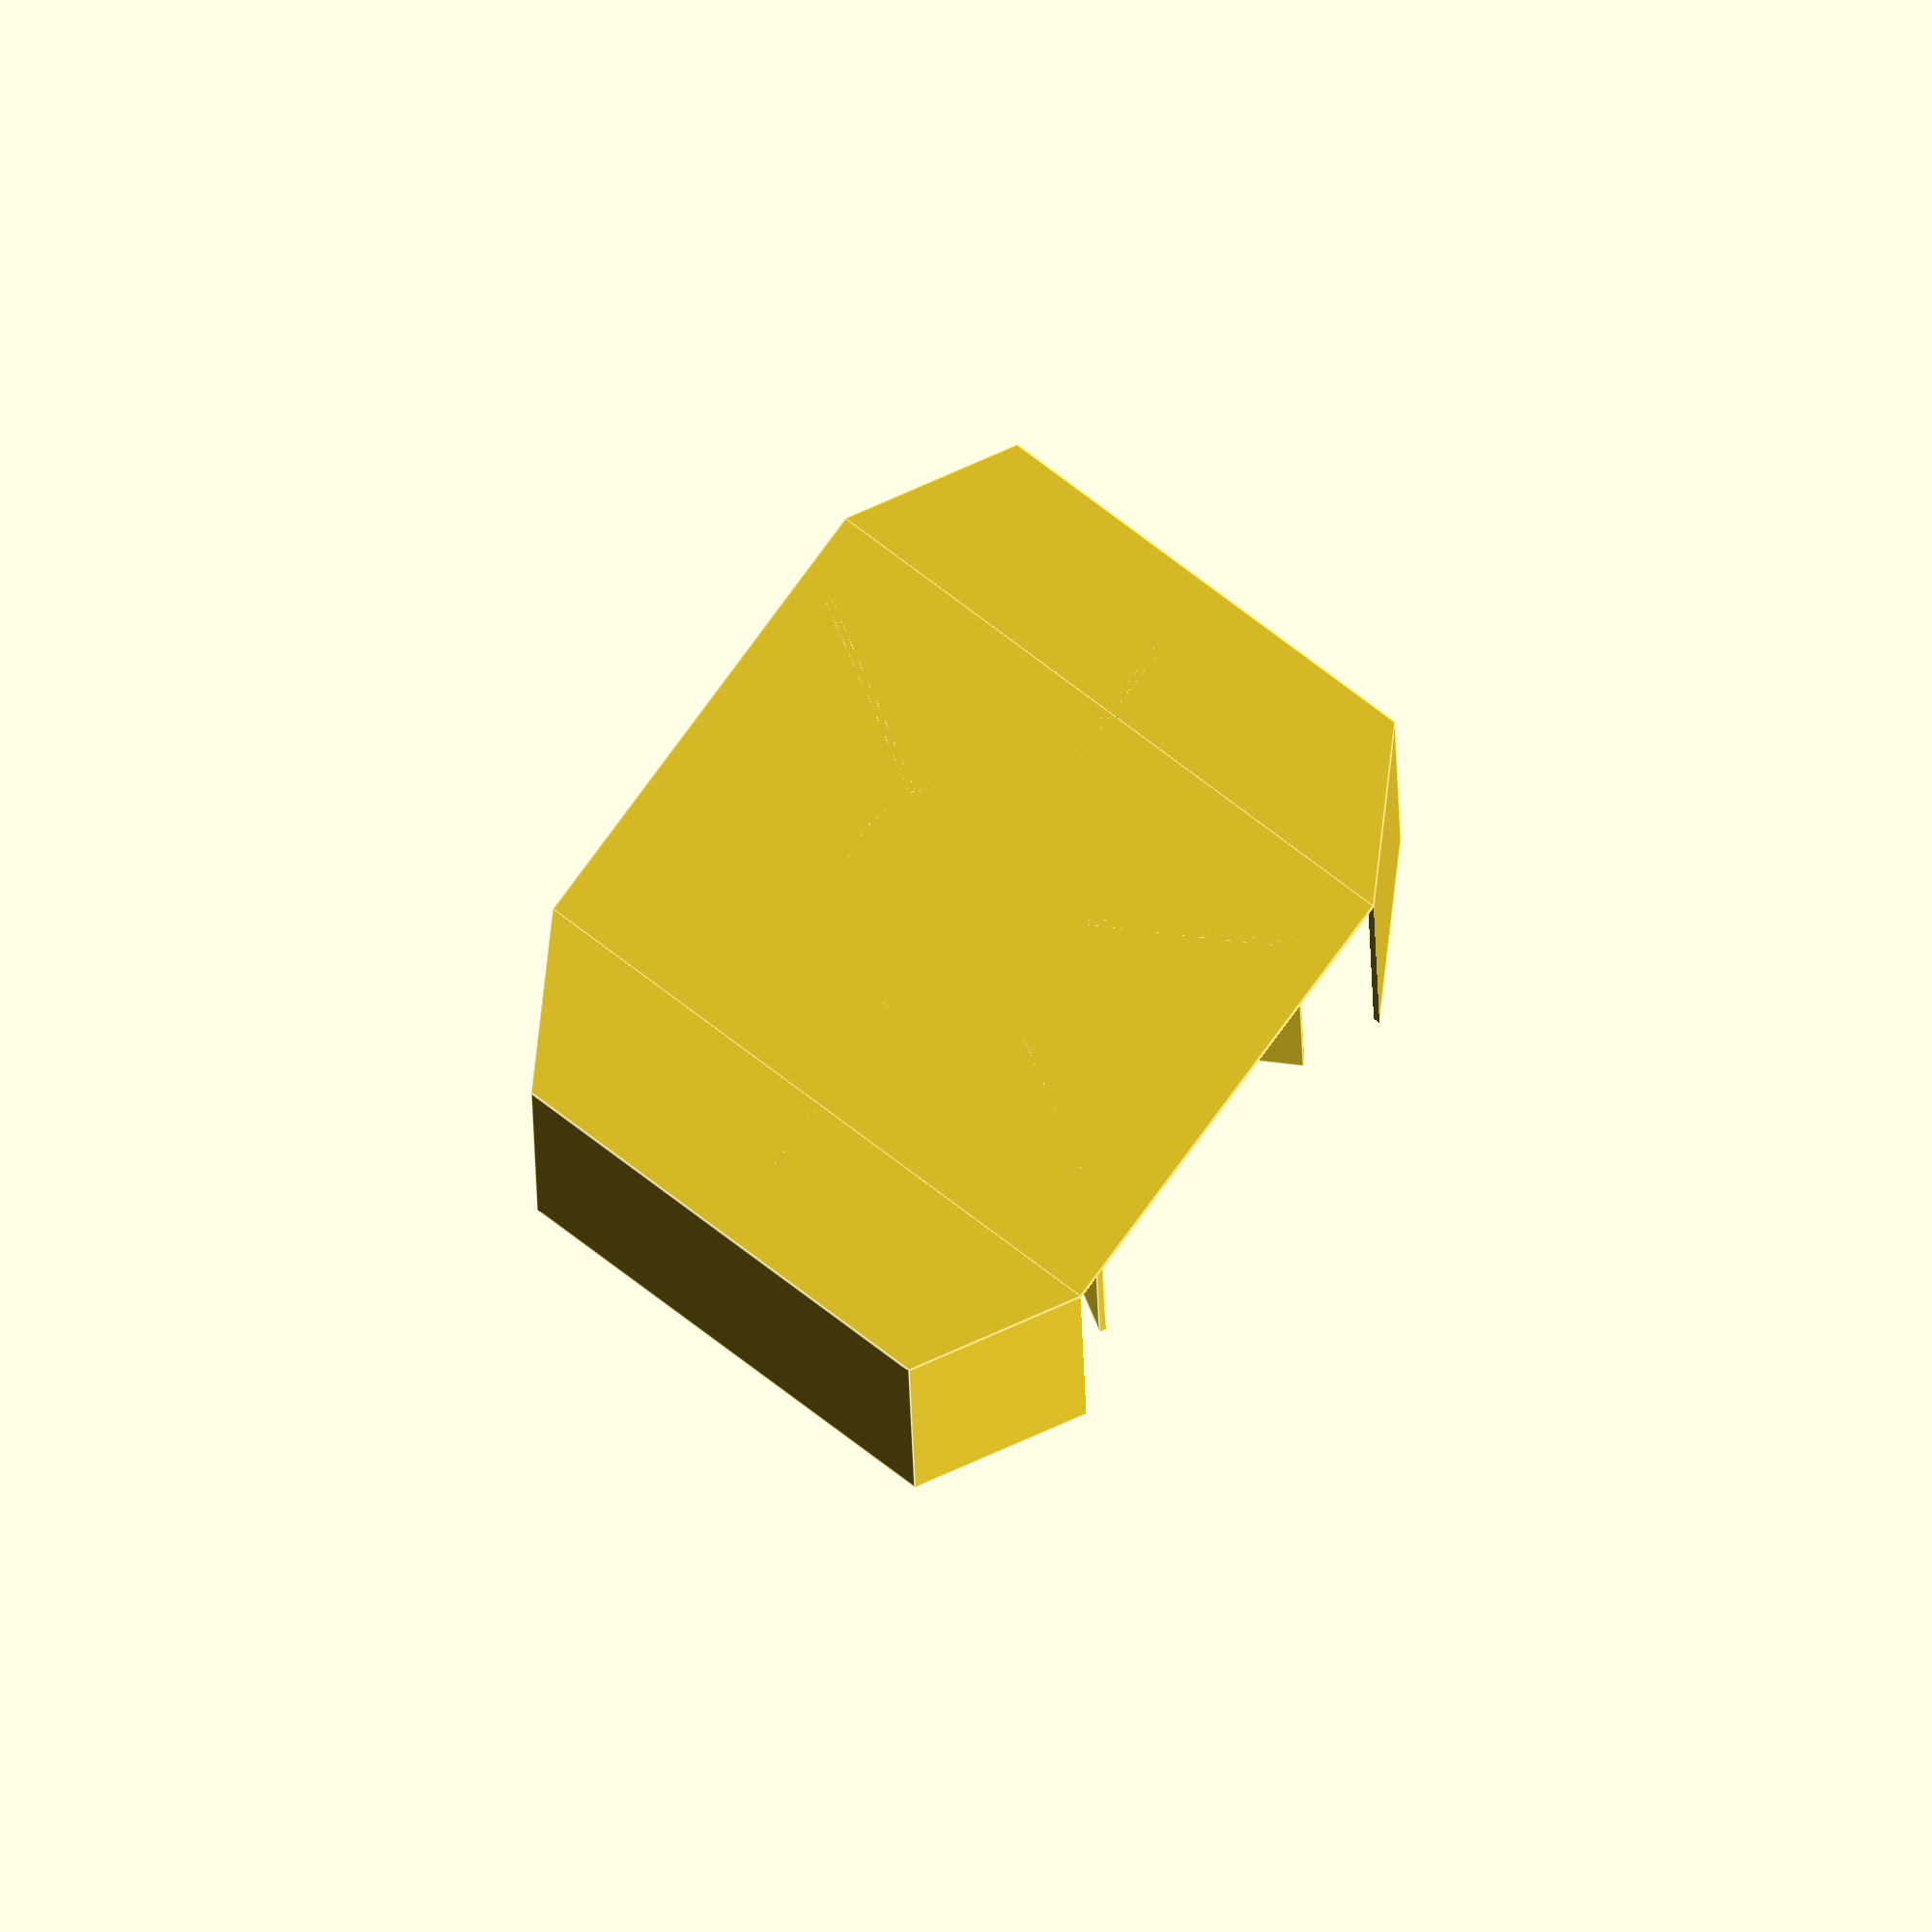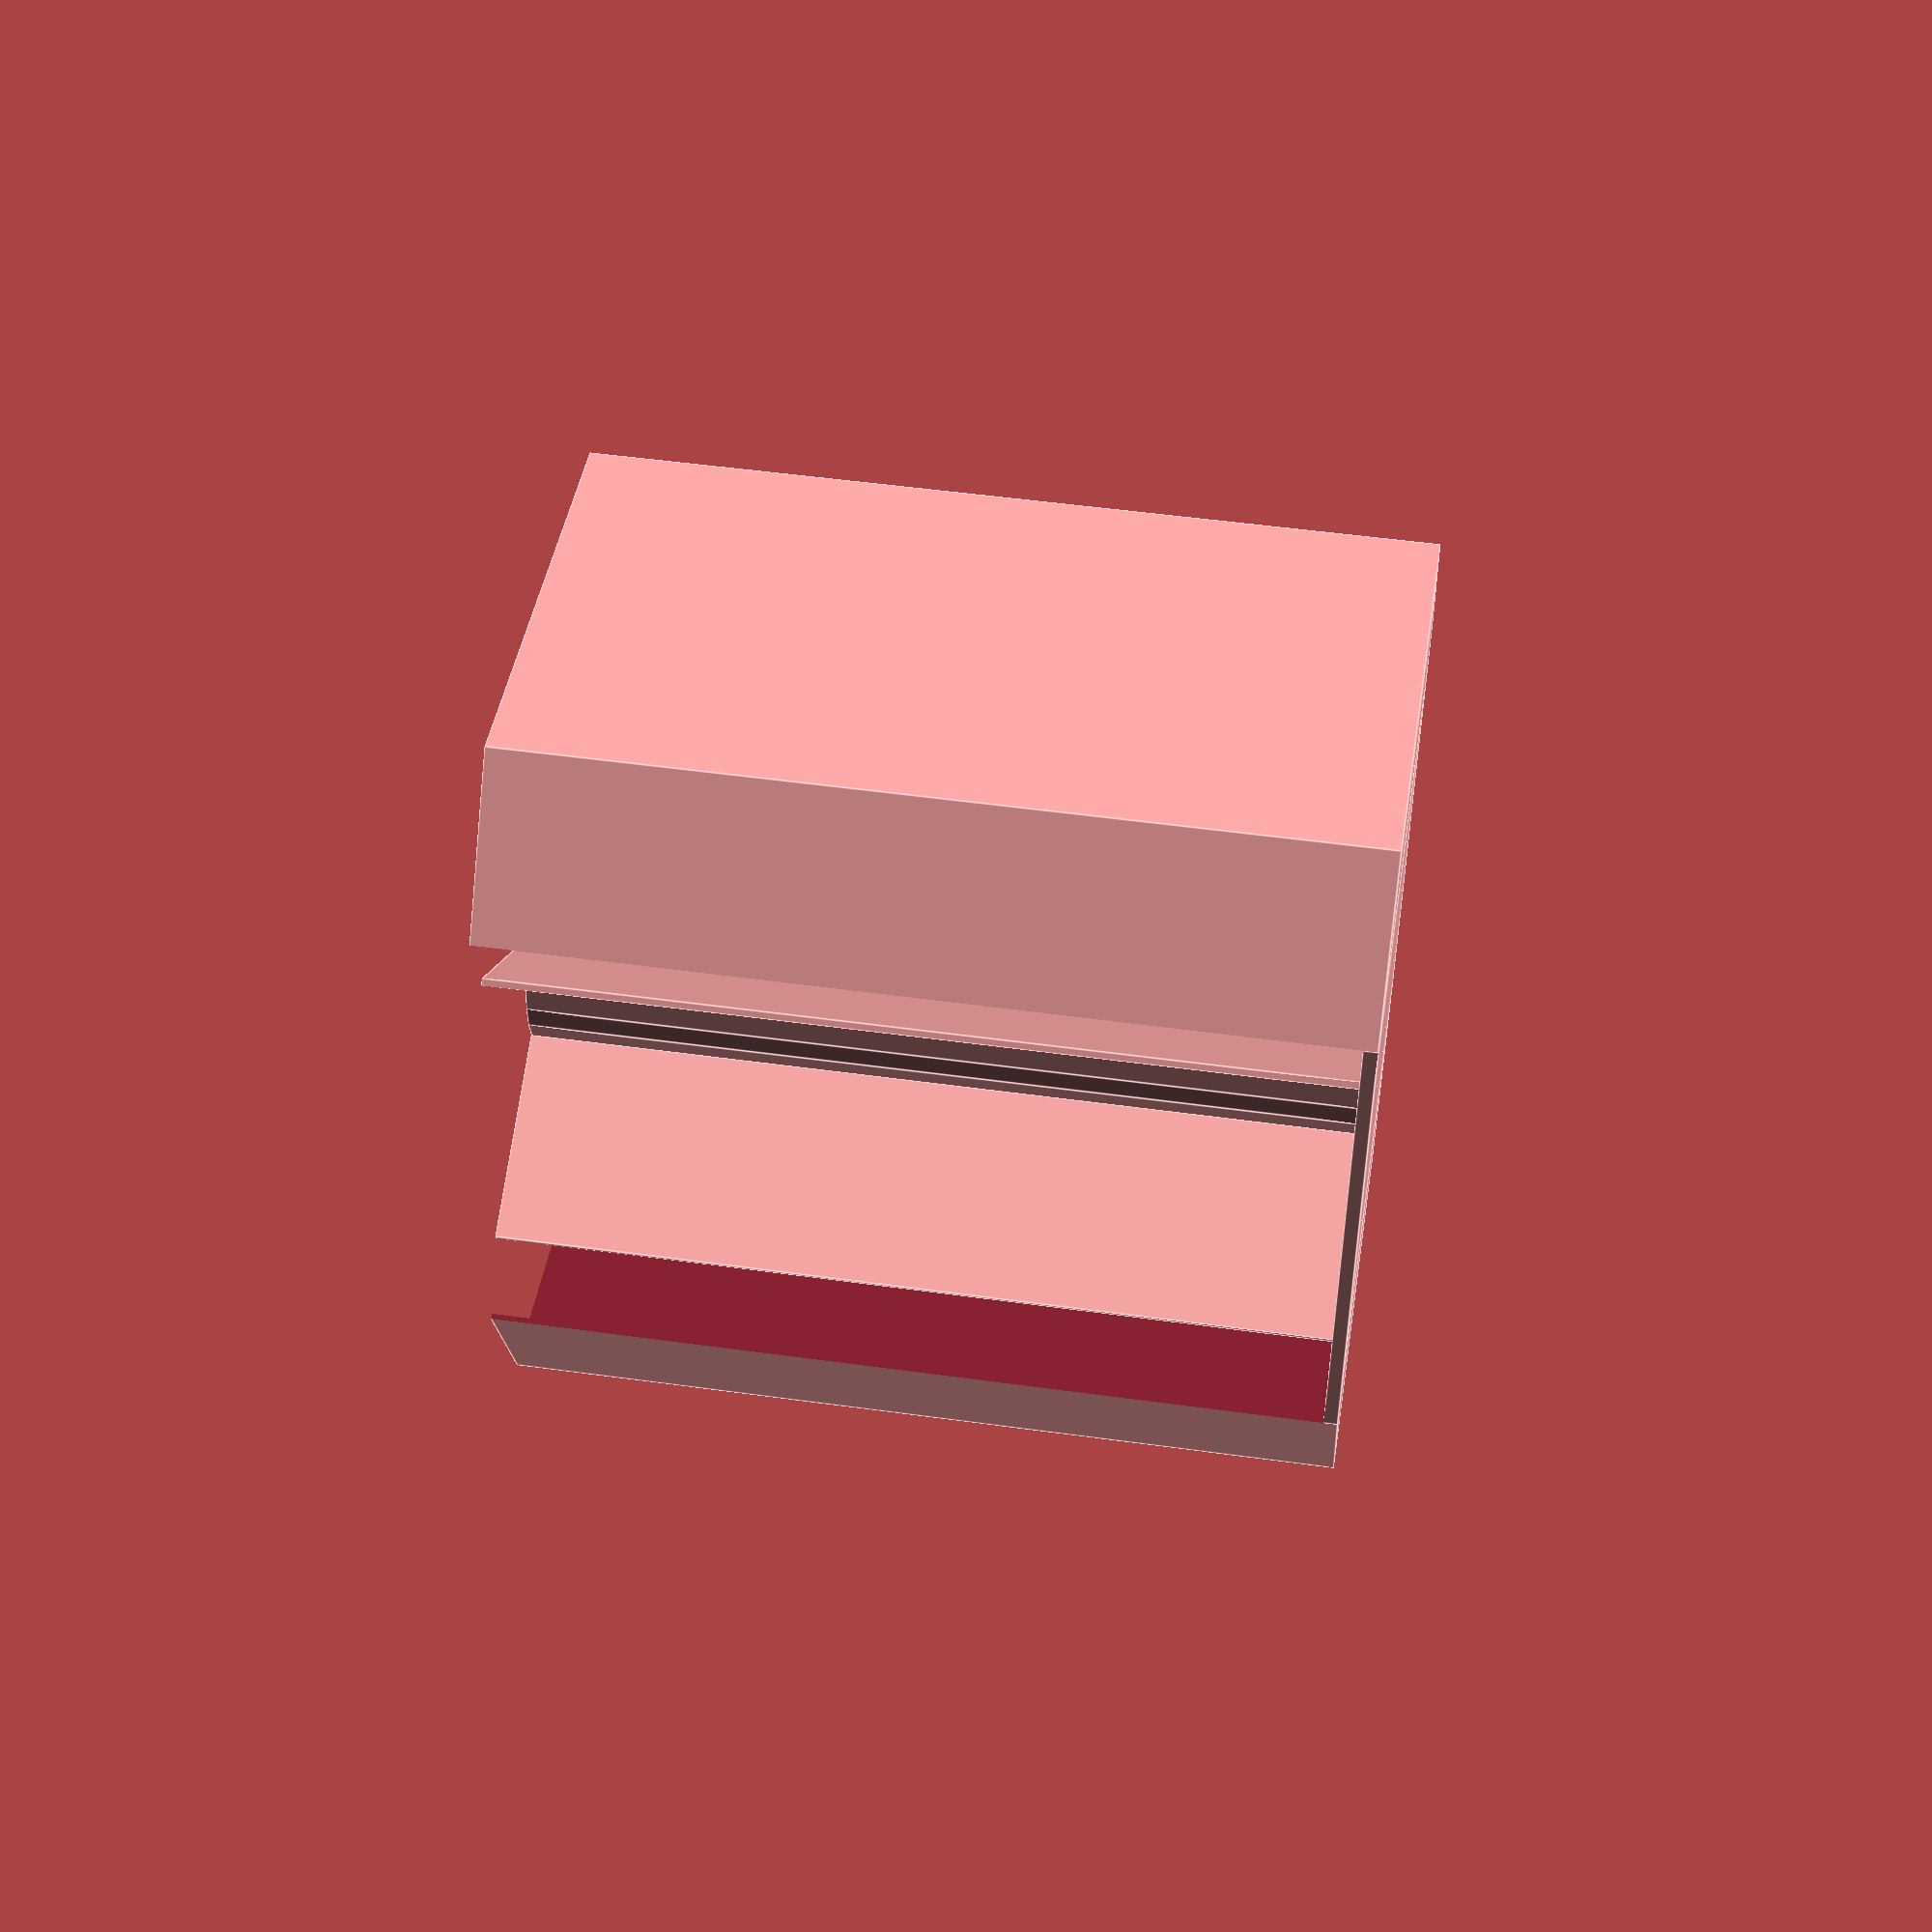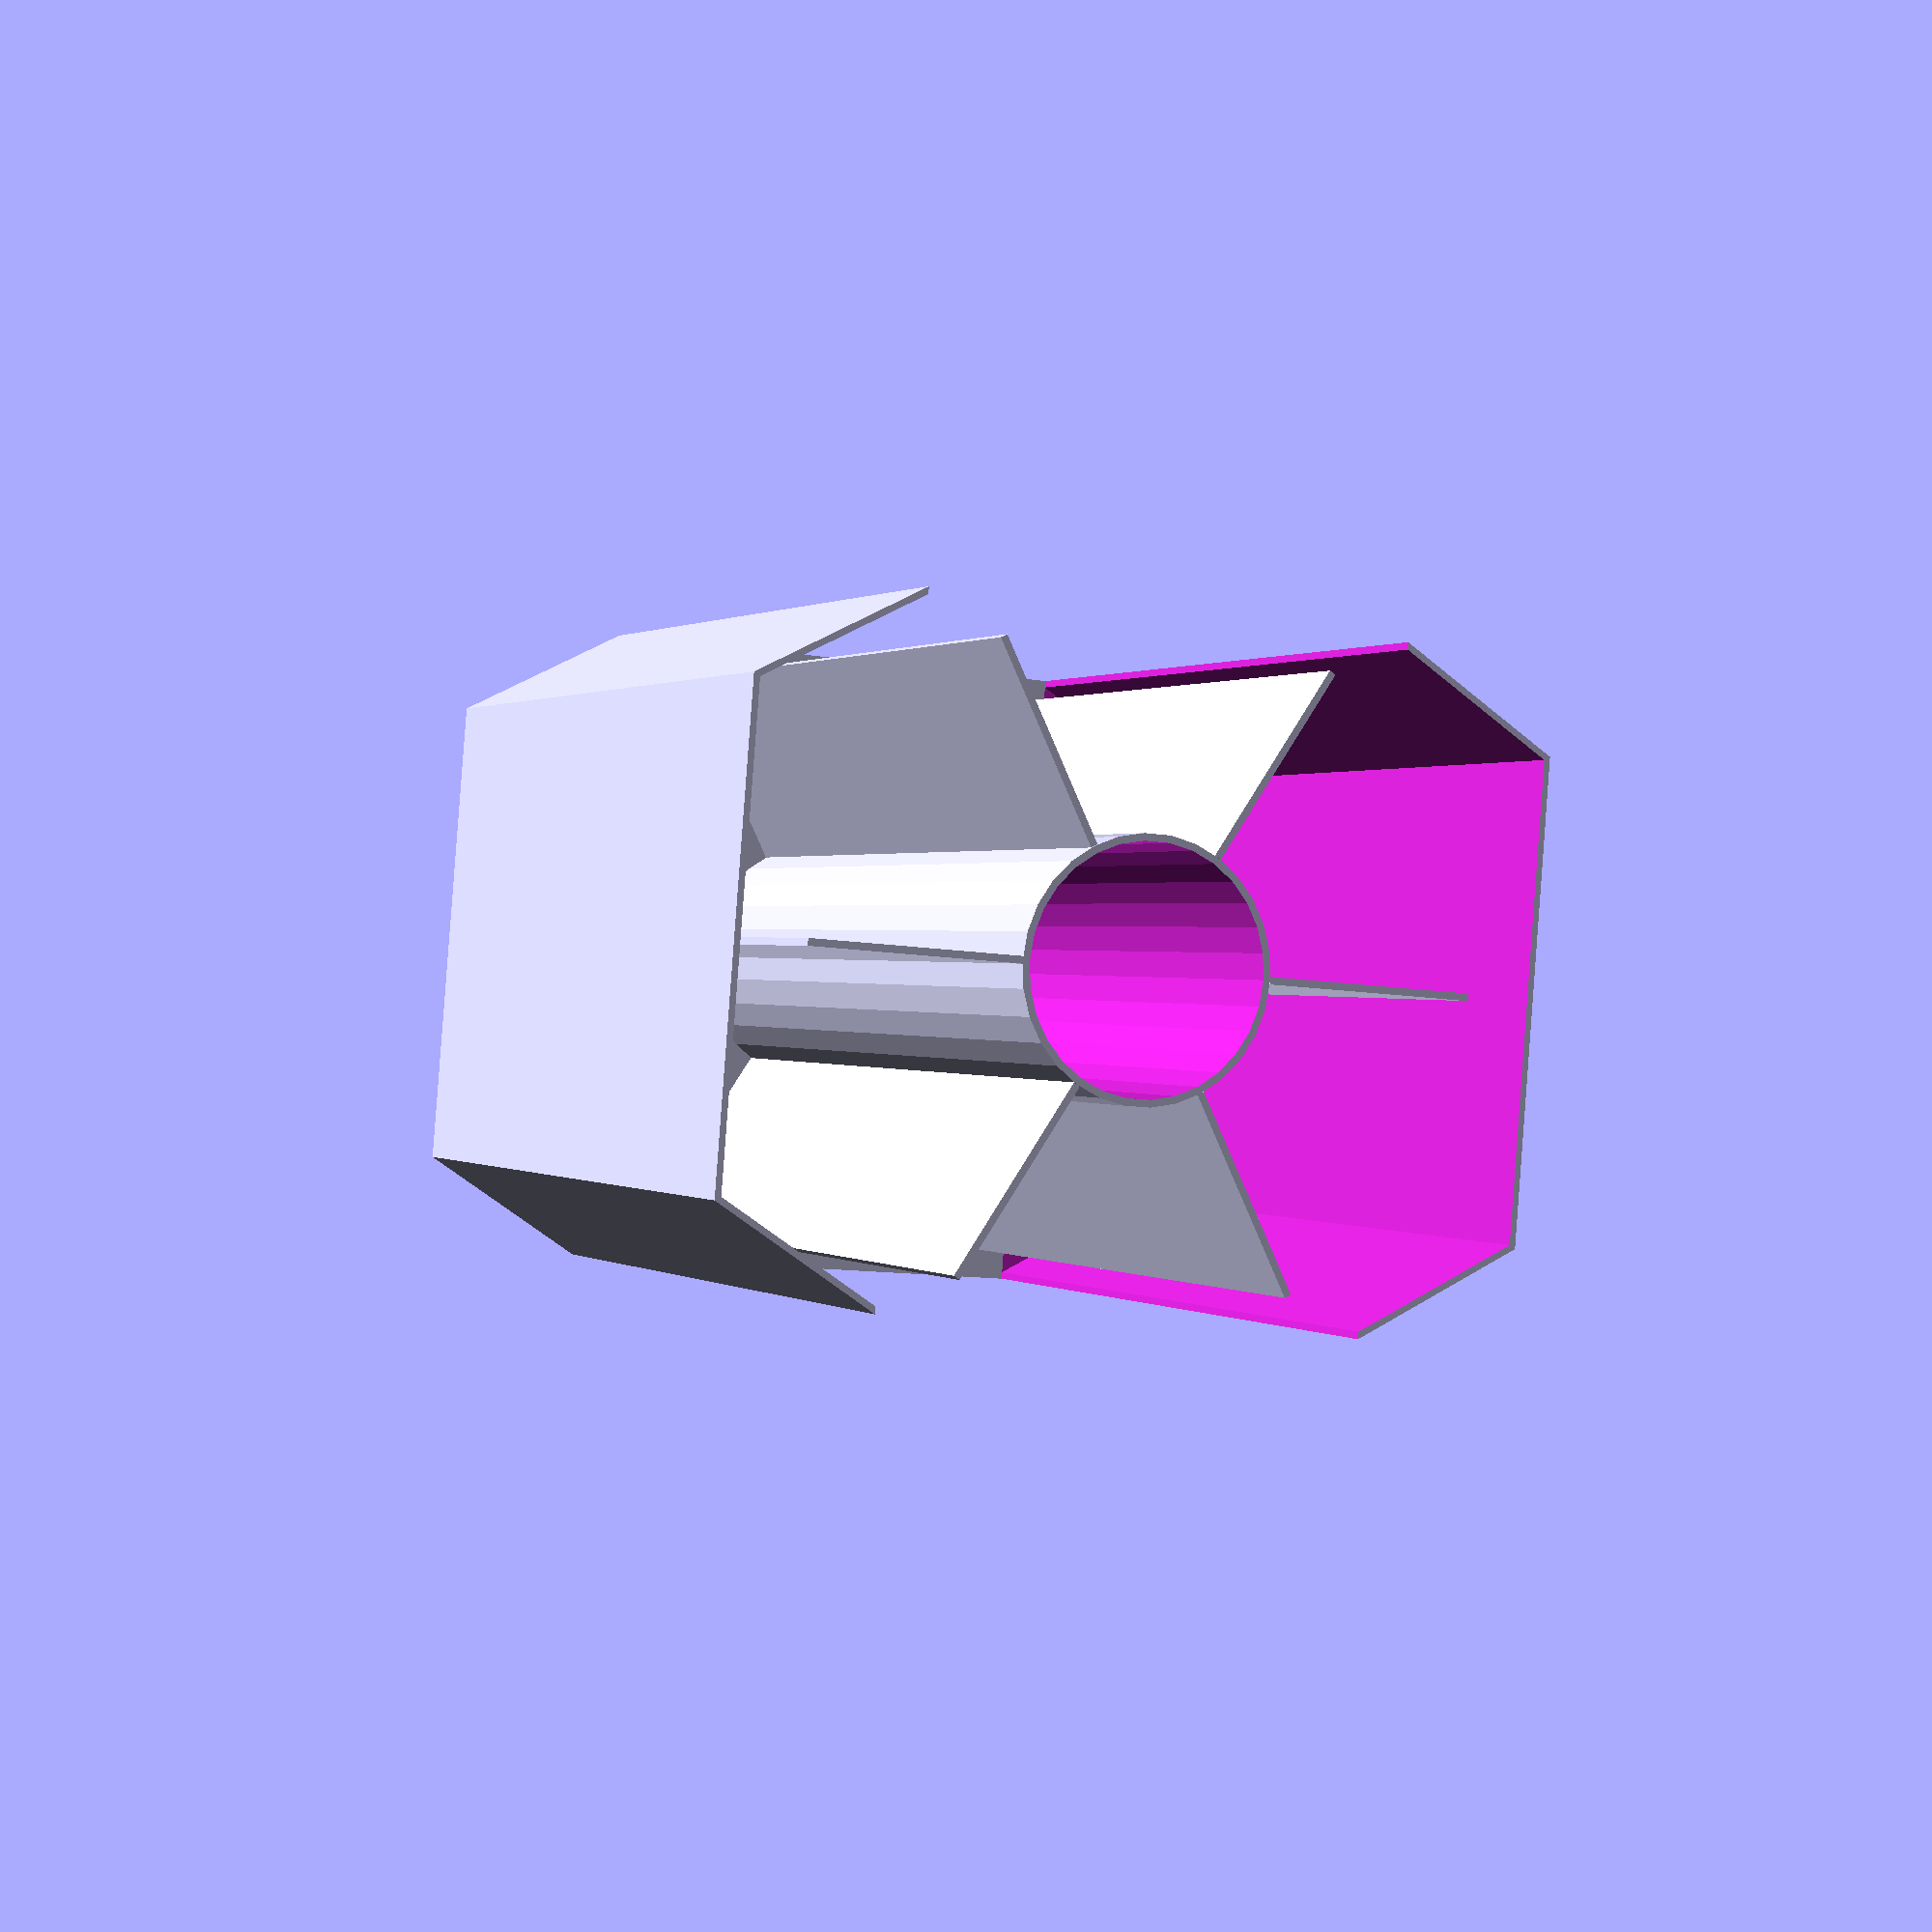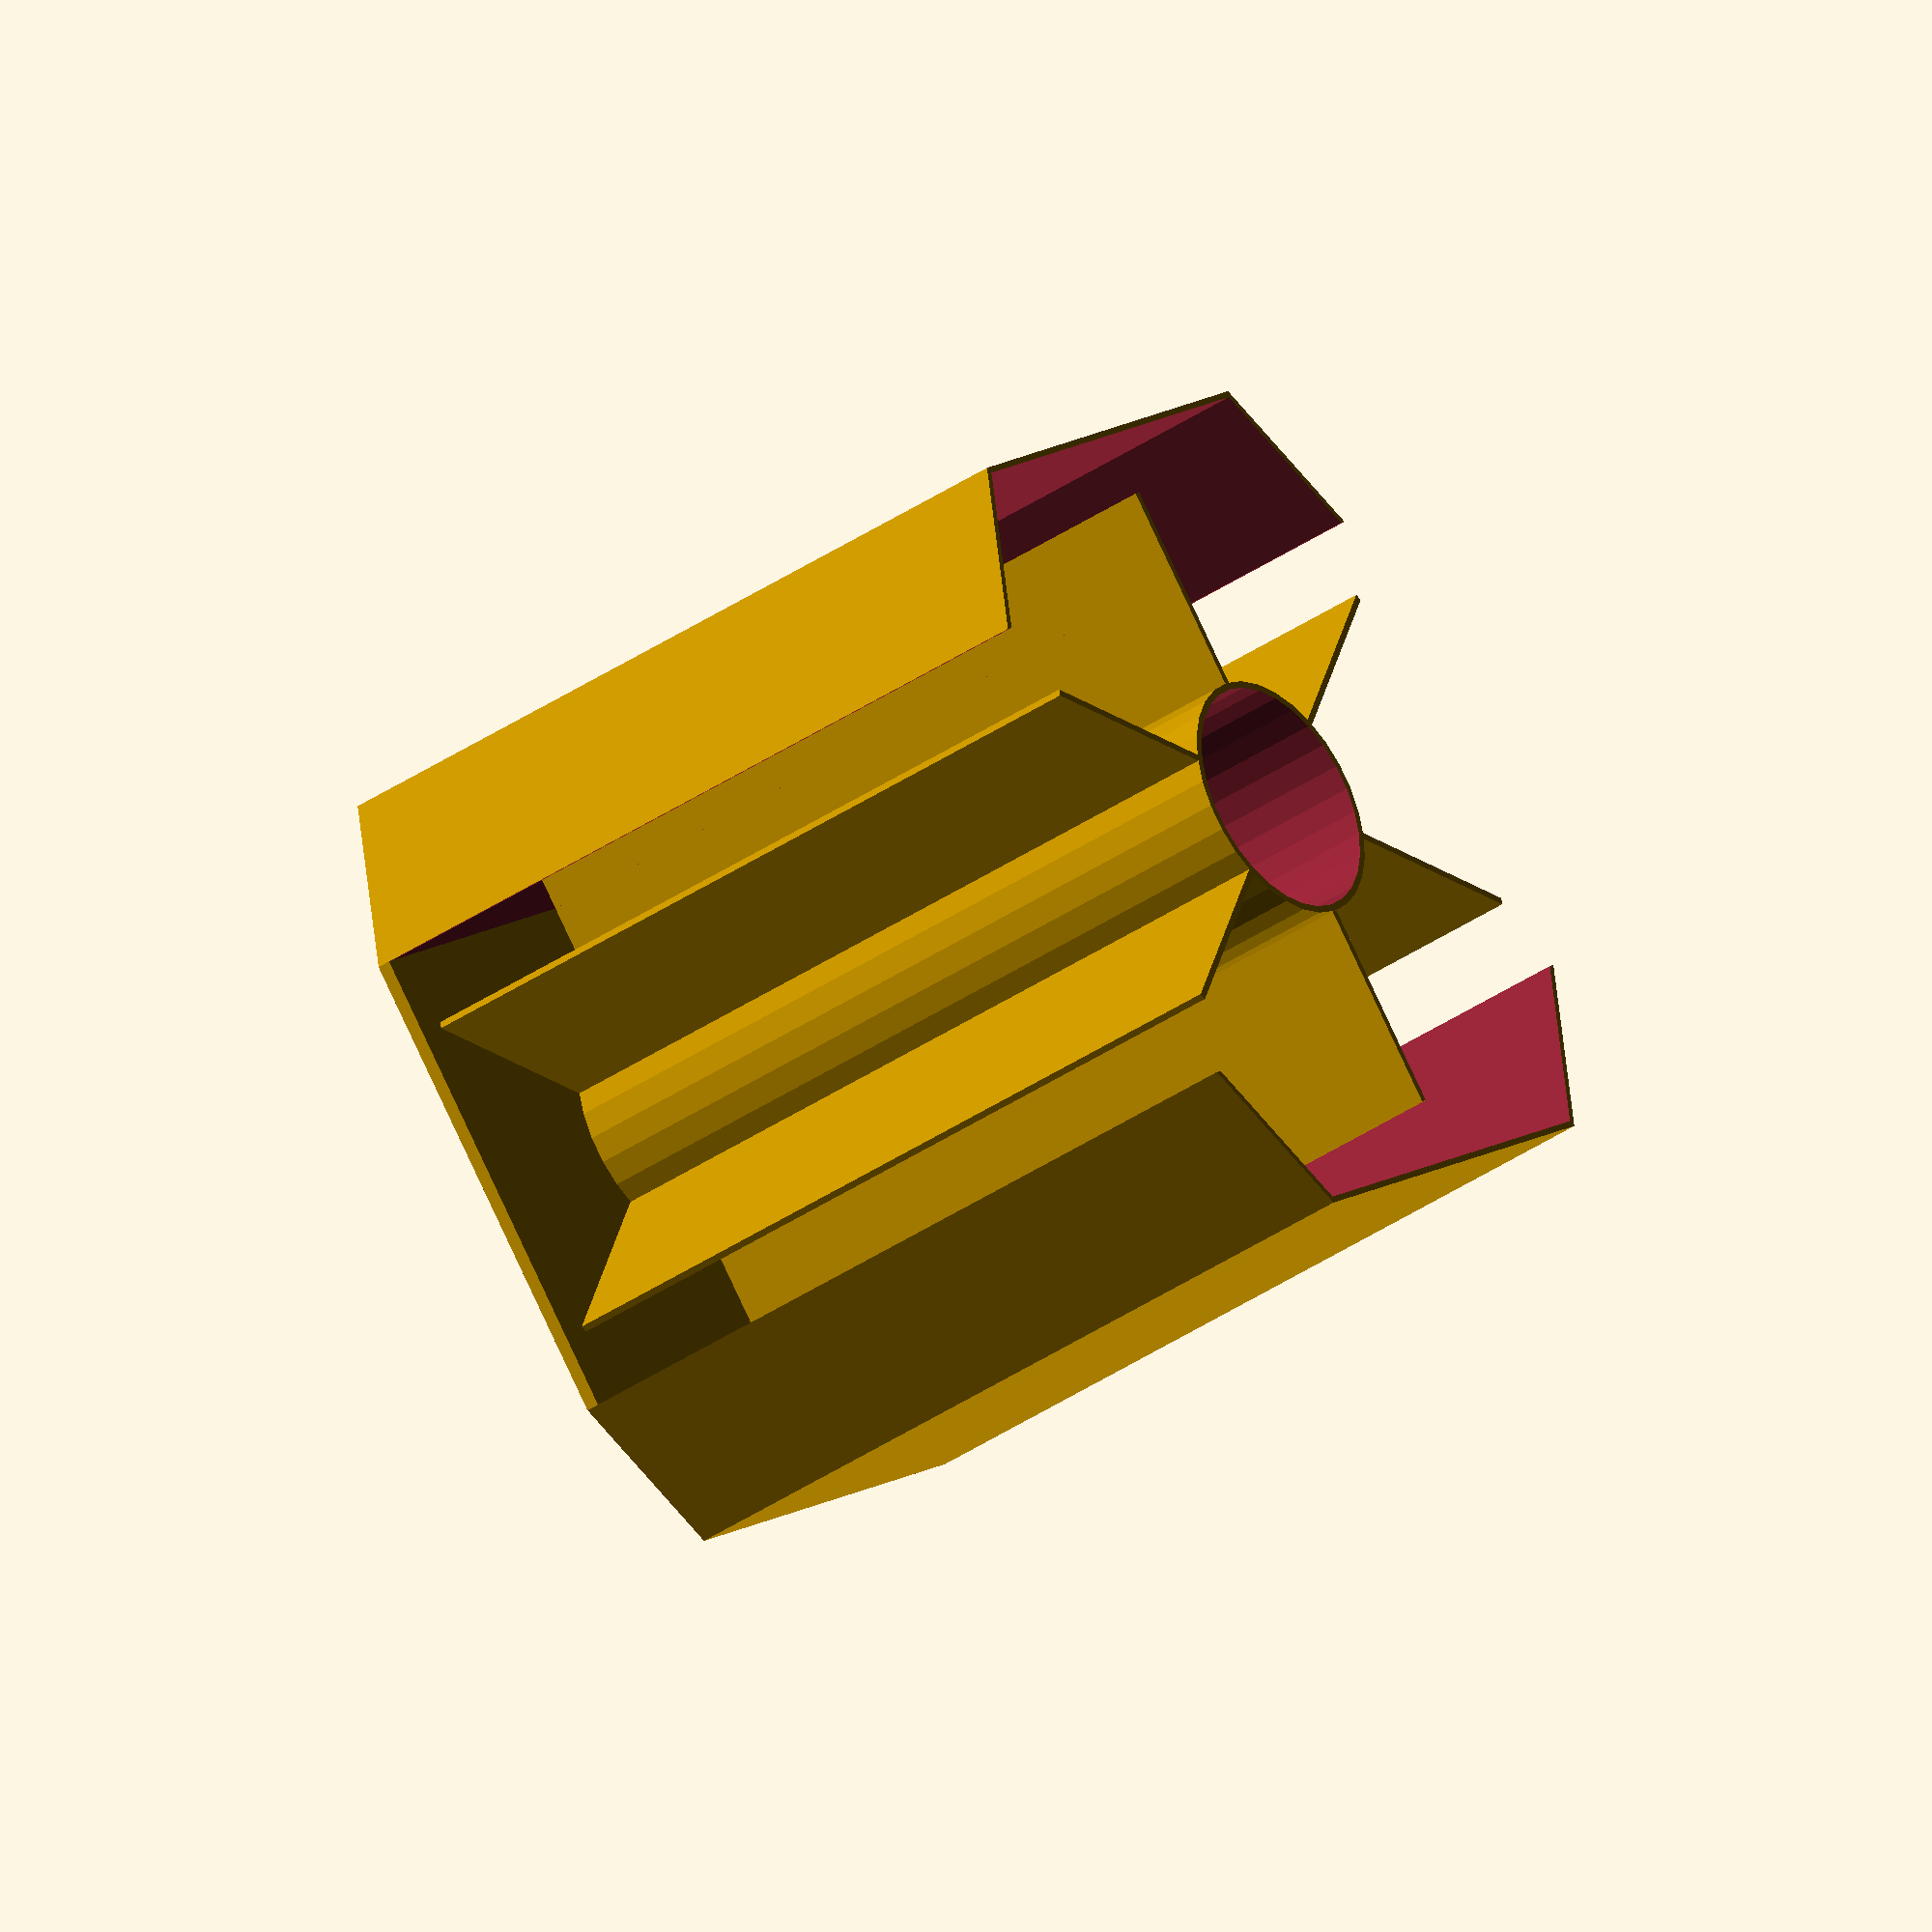
<openscad>
scale([2,2,2])
{
$fn=30;

difference(){
    cylinder(d=18,h=60);
    translate([0,0,-1])cylinder(d=17,h=62);
}

for (j=[0:60:300]){
    rotate([0,0,j])
    translate([9,-.25,0])
    cube([15,.5,60]);
}

difference(){
    rotate([0,0,30])
    cylinder(d=67,h=60,$fn=6);
    rotate([0,0,30])translate([0,0,1])
    cylinder(d=66,h=65,$fn=6);
    translate([0,0,25])cube([35,70,72],center=true);
}

translate([0,0,0.5])
cube([35,46.8,1],center=true);
}

</openscad>
<views>
elev=188.0 azim=233.4 roll=359.6 proj=o view=edges
elev=309.2 azim=80.5 roll=98.6 proj=p view=edges
elev=359.4 azim=184.6 roll=336.6 proj=p view=solid
elev=217.1 azim=230.3 roll=228.3 proj=o view=solid
</views>
